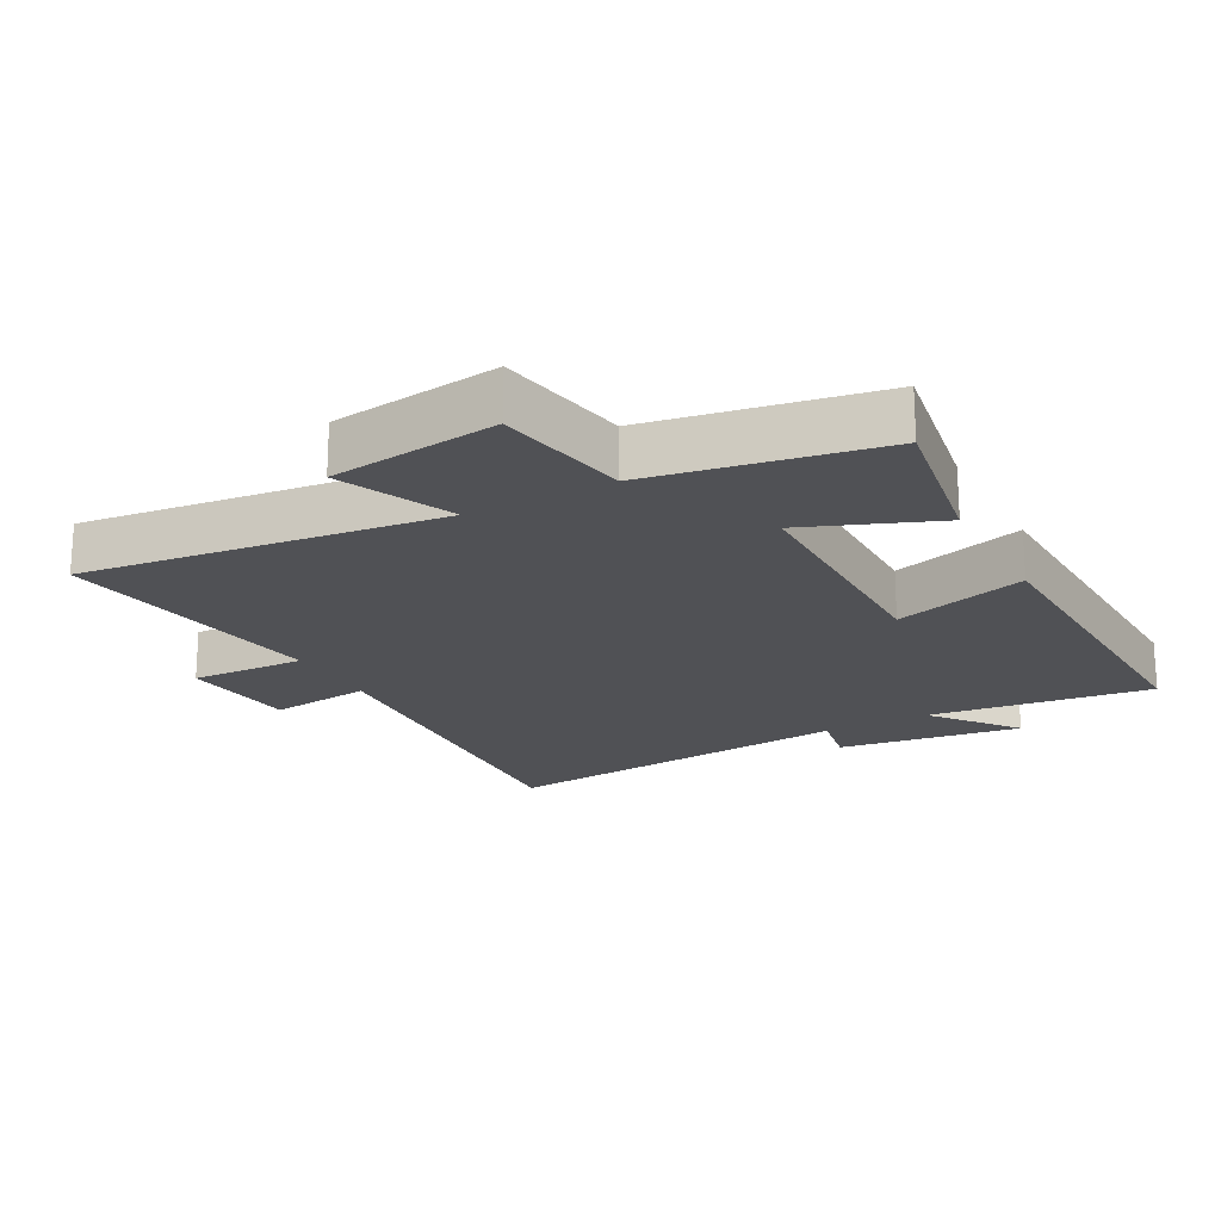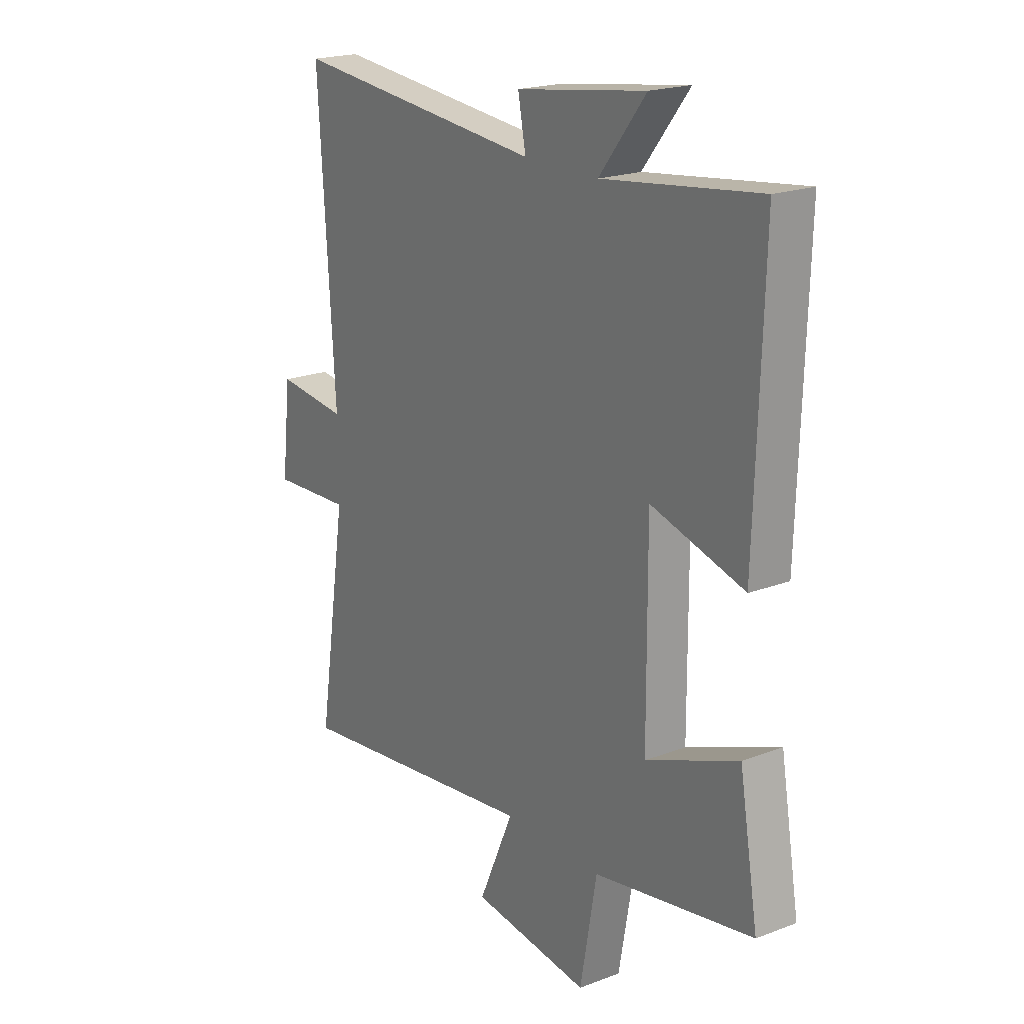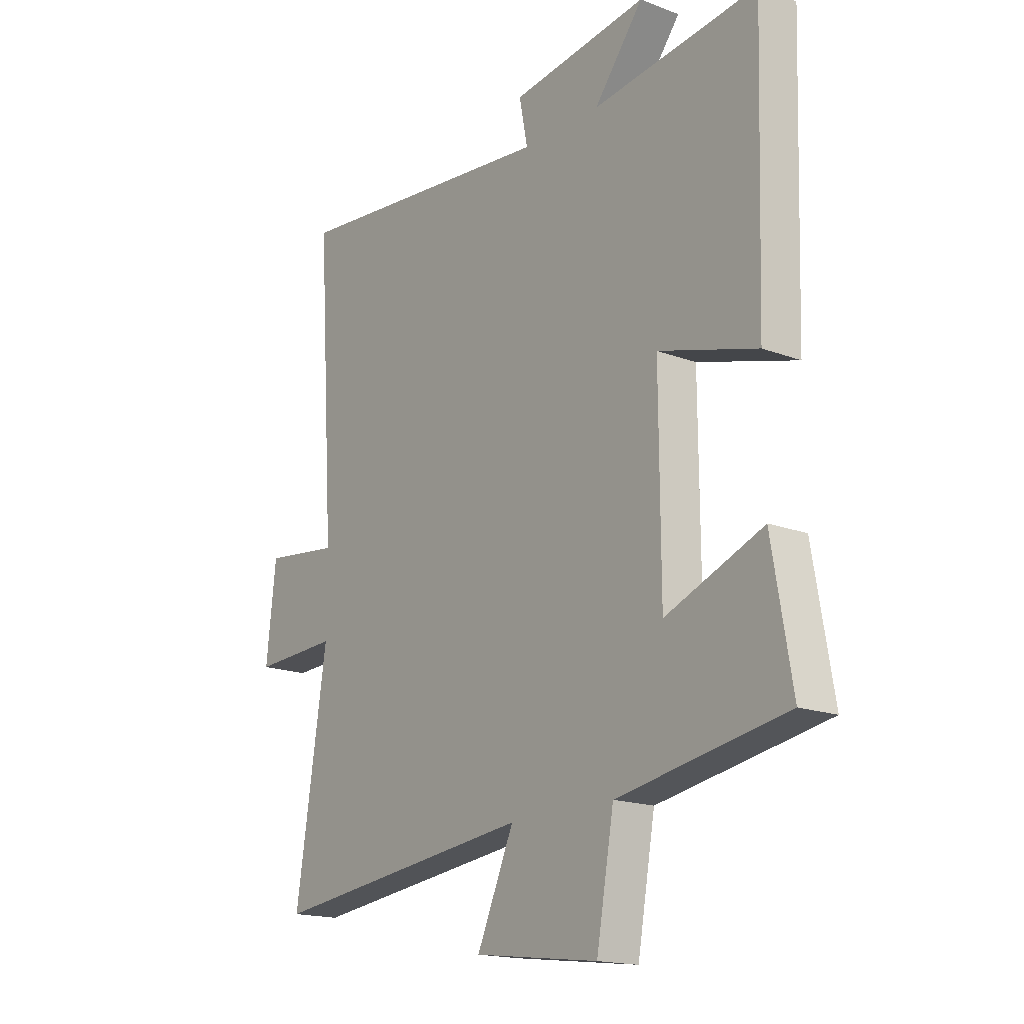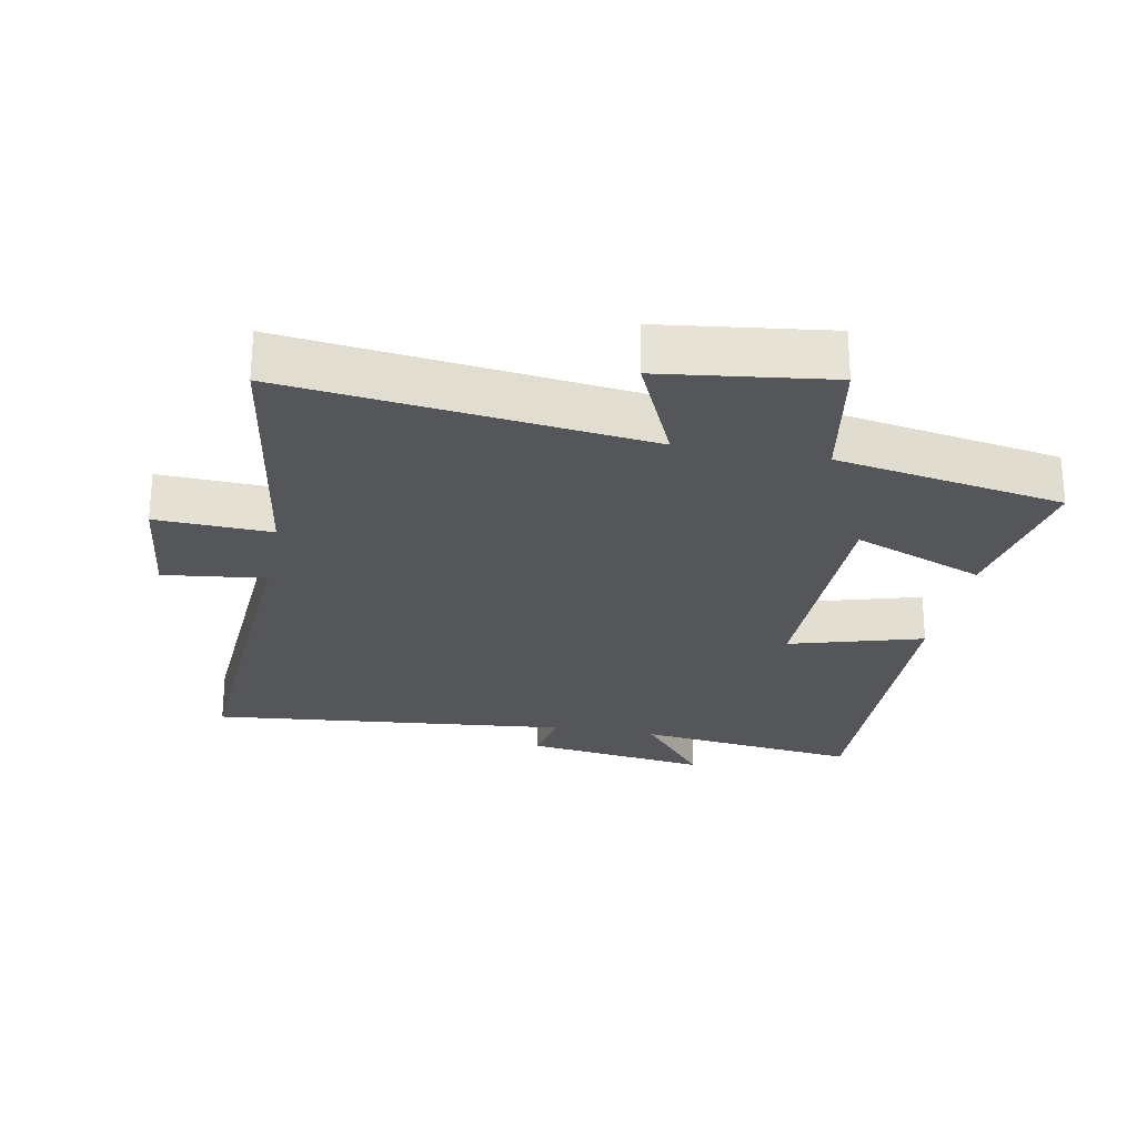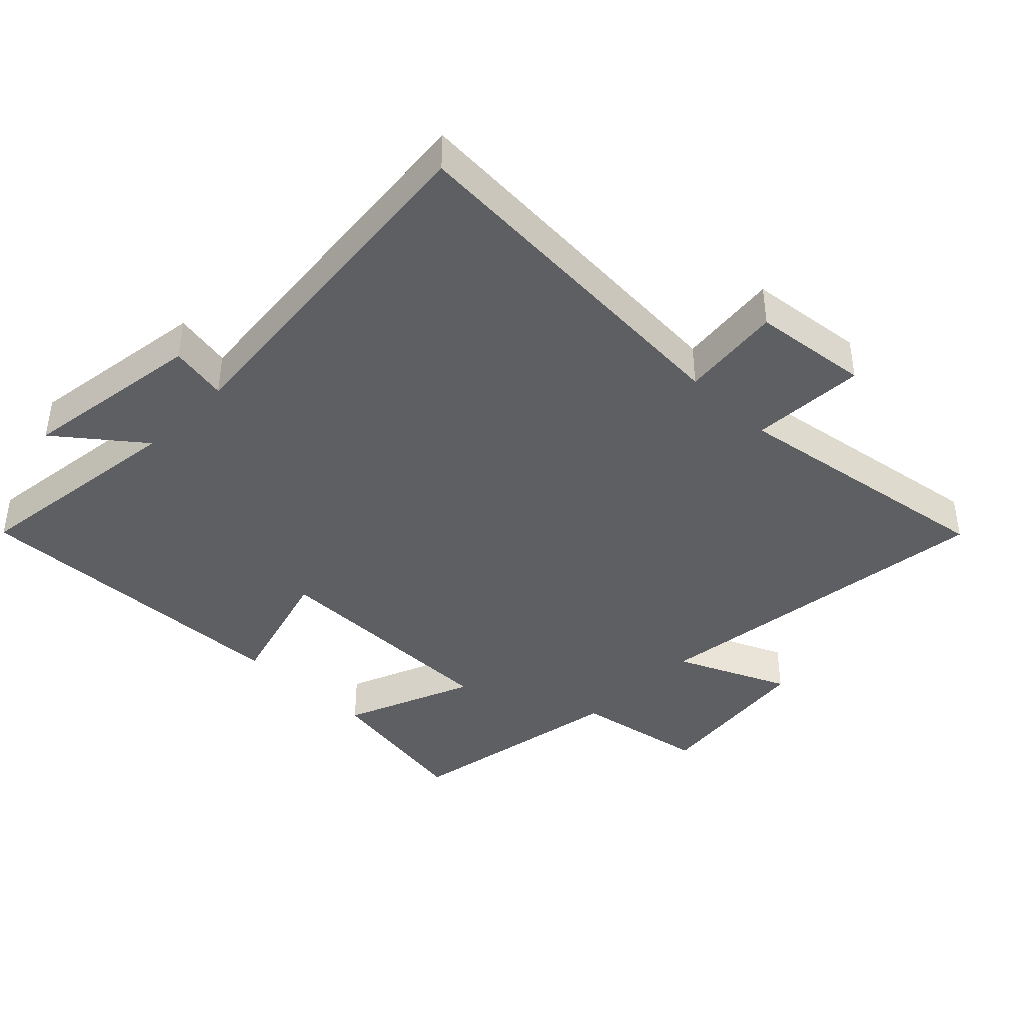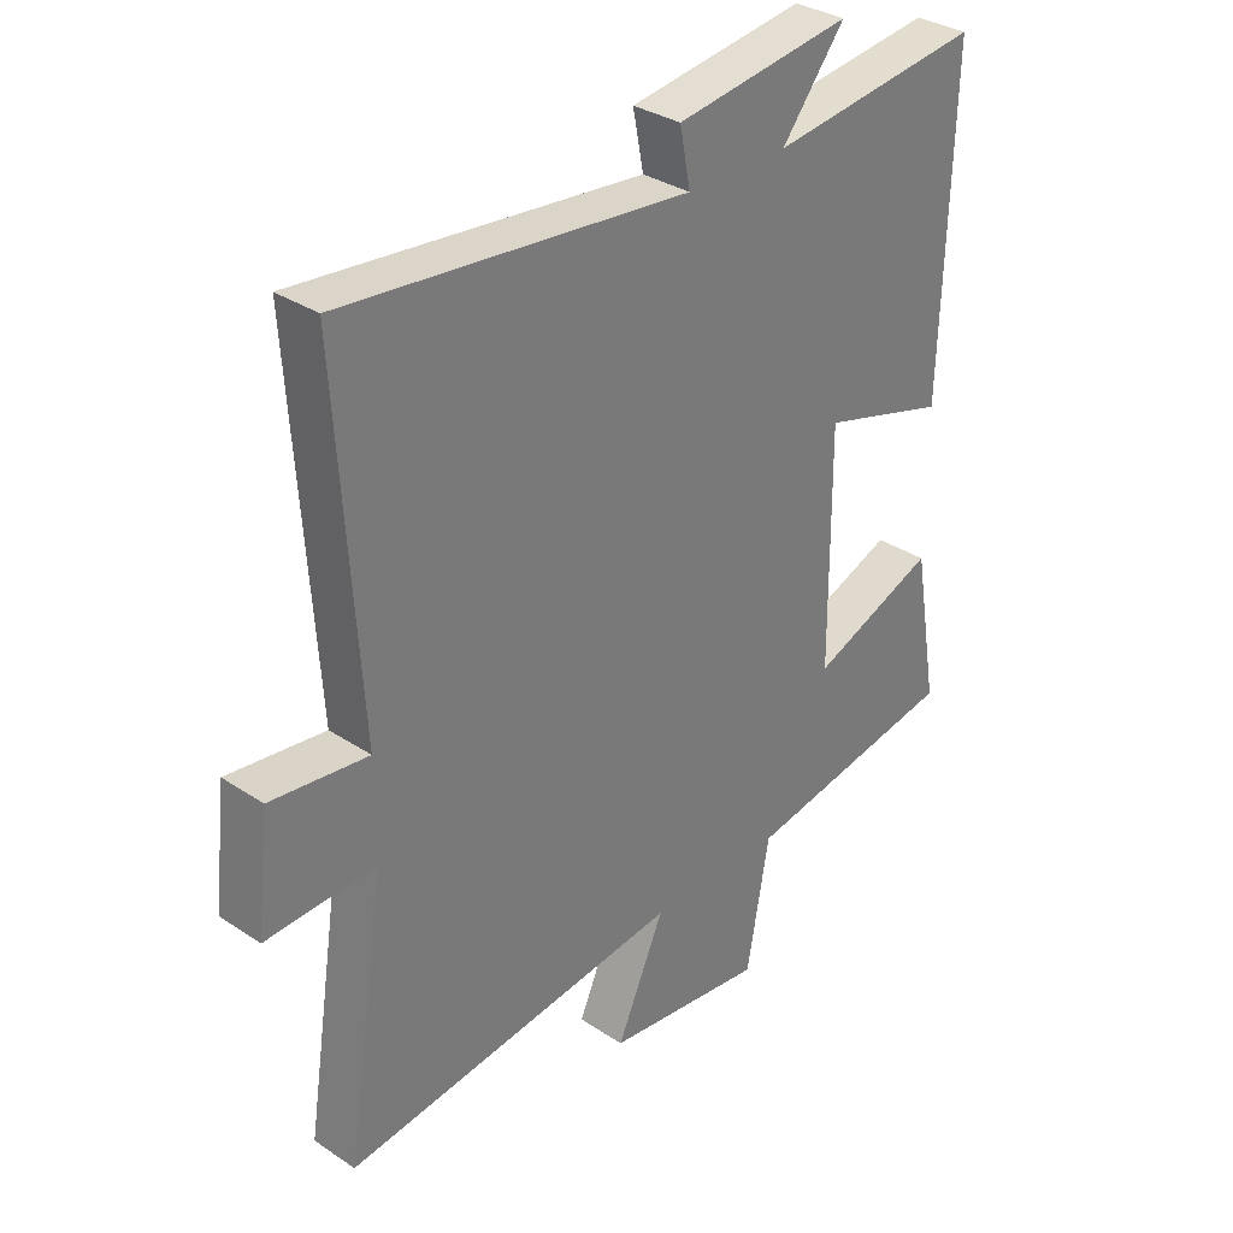
<metadata>
{"format":"obj","ext":"obj","renderer":"f3d","projection":"perspective","resolution":1024,"background":"white","views":[{"elev":-20.2,"azim":-151.5,"up":"+Y"},{"elev":20.3,"azim":-124.7,"up":"+Z"},{"elev":-17.1,"azim":-127.4,"up":"+Z"},{"elev":-25.4,"azim":169.3,"up":"+Y"},{"elev":-41.0,"azim":45.6,"up":"+Y"},{"elev":32.8,"azim":132.7,"up":"+Z"}]}
</metadata>
<code>
v 0.535 0.07 0.554
v 0.5 0.07 0.002
v 0.655 0.07 0.02
v 0.675 0.07 -0.158
v 0.5 0.07 -0.15
v 0.564 0.07 -0.567
v 0.021 0.07 -0.5
v 0.097 0.07 -0.672
v -0.159 0.07 -0.704
v -0.195 0.07 -0.5
v -0.541 0.07 -0.438
v -0.5 0.07 -0.198
v -0.3 0.07 -0.278
v -0.298 0.07 0.092
v -0.5 0.07 0.034
v -0.516 0.07 0.543
v -0.177 0.07 0.5
v -0.278 0.07 0.628
v 0.002 0.07 0.588
v -0.015 0.07 0.5
v 0.535 0 0.554
v 0.5 0 0.002
v 0.655 0 0.02
v 0.675 0 -0.158
v 0.5 0 -0.15
v 0.564 0 -0.567
v 0.021 0 -0.5
v 0.097 0 -0.672
v -0.159 0 -0.704
v -0.195 0 -0.5
v -0.541 0 -0.438
v -0.5 0 -0.198
v -0.3 0 -0.278
v -0.298 0 0.092
v -0.5 0 0.034
v -0.516 0 0.543
v -0.177 0 0.5
v -0.278 0 0.628
v 0.002 0 0.588
v -0.015 0 0.5
f 17 18 19 20
f 14 15 16 17
f 13 14 17 20
f 10 11 12 13
f 20 1 2
f 13 20 2
f 10 13 2
f 7 8 9 10
f 5 6 7
f 10 2 3
f 7 10 3
f 5 7 3
f 3 4 5
f 40 39 38 37
f 37 36 35 34
f 40 37 34 33
f 33 32 31 30
f 22 21 40
f 22 40 33
f 22 33 30
f 30 29 28 27
f 27 26 25
f 23 22 30
f 23 30 27
f 23 27 25
f 25 24 23
f 1 21 22 2
f 2 22 23 3
f 3 23 24 4
f 4 24 25 5
f 5 25 26 6
f 6 26 27 7
f 7 27 28 8
f 8 28 29 9
f 9 29 30 10
f 10 30 31 11
f 11 31 32 12
f 12 32 33 13
f 13 33 34 14
f 14 34 35 15
f 15 35 36 16
f 16 36 37 17
f 17 37 38 18
f 18 38 39 19
f 19 39 40 20
f 20 40 21 1

</code>
